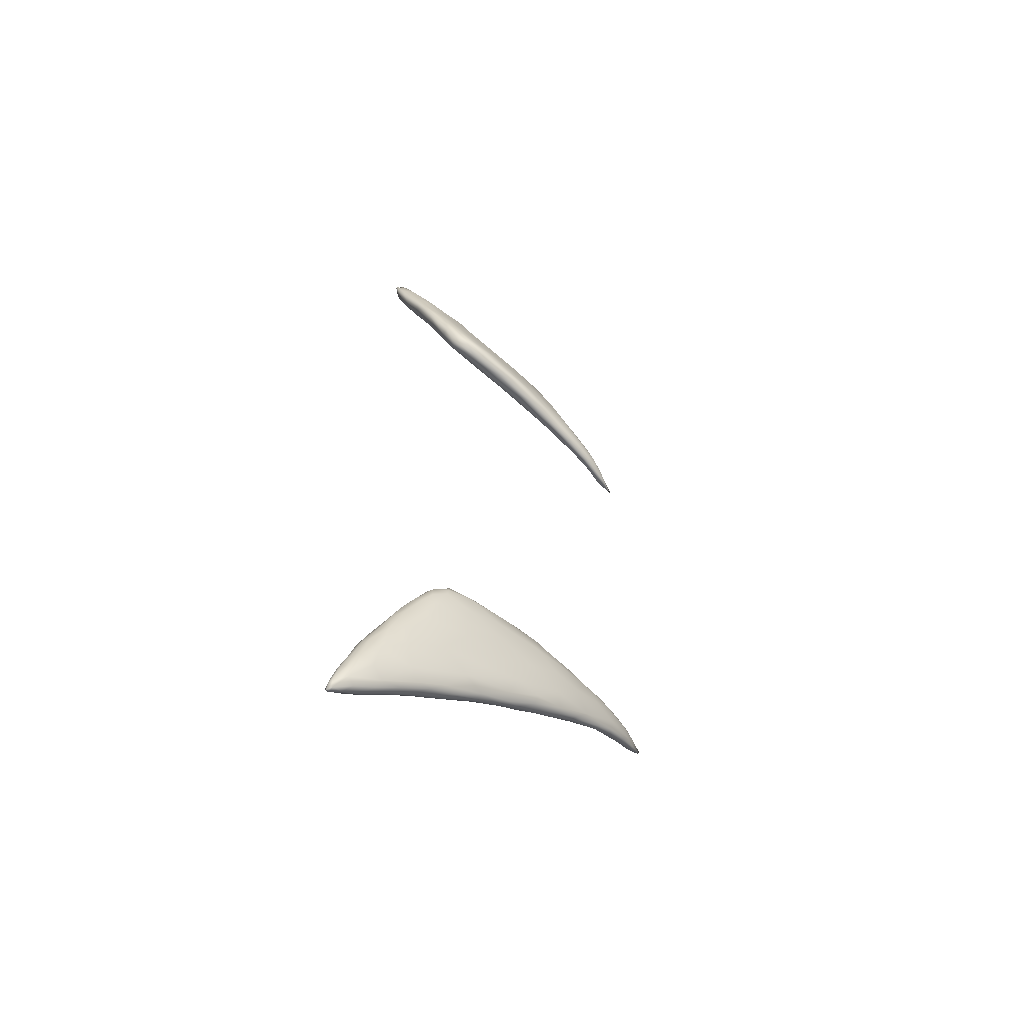
<metadata>
{"format":"obj","ext":"obj","renderer":"f3d","projection":"perspective","resolution":1024,"background":"white","views":[{"elev":-63.6,"azim":-36.3,"up":"+Z"}]}
</metadata>
<code>
v 7810 523.9 3343
v 7827 523.6 3348
v 7826 505 3353
v 7821 535.2 3355
v 7815 493.4 3383
v 7867 459.2 3414
v 7875 509 3374
v 7905 477.7 3400
v 7881 531 3391
v 7809 535 3362
v 7830 538.3 3393
v 7955 482.7 3418
v 7810 514.4 3395
v 7949 507.5 3420
v 7964 519.1 3441
v 7877 431 3463
v 7851 446.4 3463
v 7828 473.4 3469
v 7991 457.1 3447
v 7822 520.4 3437
v 7947 526 3492
v 8005 433.7 3482
v 8033 462.1 3468
v 8017 482.3 3459
v 8019 512.7 3491
v 7947 412.8 3517
v 7869 516.6 3503
v 8096 436 3517
v 8096 461.5 3510
v 7827 495.4 3479
v 8053 490.6 3494
v 7886 413.2 3537
v 8155 403.9 3571
v 7860 432.5 3553
v 7851 481.6 3552
v 7945 504.6 3577
v 8181 459.5 3567
v 8168 481.7 3580
v 8179 433.6 3564
v 7850 458.1 3554
v 8234 465.3 3609
v 8043 497.7 3610
v 8123 493 3596
v 7954 382.9 3625
v 8106 384 3618
v 8222 410.4 3595
v 7903 395.5 3652
v 8284 389.6 3651
v 8270 430.1 3618
v 7870 442.3 3631
v 8308 461.5 3662
v 7901 479.5 3615
v 7882 421.4 3648
v 8294 450.5 3640
v 8351 407.7 3670
v 8368 427.6 3680
v 8326 465.2 3709
v 8020 475.1 3692
v 8176 474 3708
v 8058 351.5 3715
v 8443 406.9 3722
v 8376 443.6 3694
v 7889 447.2 3665
v 8185 351.9 3714
v 8358 351.3 3757
v 8456 384.6 3745
v 7904 415.4 3718
v 7942 448.2 3735
v 7967 356.4 3759
v 8458 423.6 3737
v 8442 442 3744
v 8225 325.6 3821
v 7927 385 3739
v 8543 403.7 3784
v 7937 412.9 3787
v 8058 330.7 3824
v 8584 424.6 3818
v 8162 450.6 3822
v 8422 324.9 3859
v 8601 325 3925
v 8584 356.6 3844
v 8601 385.7 3823
v 8022 436.8 3828
v 8366 449.7 3822
v 8566 440.4 3847
v 7967 352.4 3843
v 7959 376 3841
v 8661 400 3853
v 8671 431.5 3878
v 8016 325 3903
v 8121 300.7 3923
v 8753 416.1 3911
v 7978 417.8 3840
v 8318 293.2 3964
v 8726 368.7 3901
v 7986 388.8 3898
v 8517 434.3 3916
v 8726 344.1 3934
v 8777 394 3918
v 8024 403.7 3936
v 8145 417.6 3958
v 8001 341.7 3936
v 8470 306.6 3958
v 8860 359.4 3984
v 8005 362.9 3957
v 8863 382.7 3970
v 8850 404.7 3961
v 8882 415 3984
v 8363 427 3954
v 8813 429 3974
v 8692 430.6 3986
v 8074 291.6 4016
v 8155 274.1 4040
v 8964 379.6 4031
v 8569 424 4013
v 8291 277.8 4029
v 8824 333.1 4047
v 8954 401.3 4024
v 8484 279.3 4083
v 8049 314.2 4028
v 8659 303 4069
v 8058 353.8 4061
v 8098 383.2 4057
v 8173 394.3 4064
v 8298 397.9 4082
v 8831 427.7 4077
v 8959 421.5 4039
v 8037 337.1 4018
v 9024 370.3 4094
v 8587 407.5 4128
v 9089 417.6 4101
v 8720 420.8 4094
v 8114 275.5 4077
v 8306 261.1 4113
v 9031 397.2 4073
v 9013 439.9 4153
v 9115 438.1 4142
v 8177 259.2 4129
v 8113 280.6 4130
v 8806 305.2 4149
v 9108 402.4 4117
v 8932 331.5 4166
v 8074 317.4 4085
v 9068 353.9 4214
v 9187 406.6 4165
v 8124 353.4 4150
v 9201 440.3 4168
v 8297 250.6 4194
v 8675 283.3 4201
v 9184 392.7 4215
v 9193 424.5 4162
v 8219 373.9 4135
v 8882 421.6 4206
v 9260 474.2 4224
v 9213 471.3 4238
v 8183 260.1 4172
v 8456 265.4 4170
v 8101 311.5 4141
v 8134 315.4 4181
v 9303 434.7 4244
v 9287 442.4 4217
v 8415 379.2 4183
v 9274 453.3 4208
v 9317 477.3 4238
v 8189 262 4196
v 8143 286.2 4177
v 9370 484.5 4264
v 8499 266.3 4237
v 8853 310.2 4235
v 8993 340.2 4267
v 9172 383.2 4277
v 9083 362.2 4274
v 8273 342.8 4203
v 8707 389.5 4244
v 9371 473.6 4272
v 9083 442.3 4264
v 9174 462.3 4263
v 9340 502.5 4289
v 9360 499.8 4271
v 8315 261.4 4225
v 8678 284.4 4264
v 9283 422 4285
v 9433 506.5 4308
v 9398 503.9 4284
v 8251 281.8 4219
v 8424 277.3 4251
v 8582 282.1 4271
v 8634 284.5 4269
v 8775 301.1 4263
v 8284 307.8 4226
v 8516 355.8 4248
v 9370 466.1 4301
v 9432 509.5 4308
v 9292 484.1 4304
v 9419 508.5 4310
v 8401 300.6 4256
v 8870 322.9 4287
v 8423 322.9 4252
v 8494 316 4274
v 8608 335.3 4282
v 8698 364.4 4280
v 8918 402.4 4289
v 9433 504.6 4323
v 8703 300.2 4279
v 8597 309.9 4278
v 9106 372.4 4303
v 8761 359.5 4301
v 9233 412.2 4316
v 9313 440.1 4314
v 8829 377.1 4298
v 9066 425.9 4299
v 9221 455.5 4314
v 9438 510.2 4320
v 9383 503.6 4321
v 8823 328.6 4302
v 8985 354.6 4307
v 8773 345.9 4302
v 8905 366.8 4320
v 9358 468.2 4328
v 9030 398.7 4319
v 9173 428 4326
v 9429 507.9 4328
v 8940 362.1 4319
v 9087 382 4321
v 9037 383.5 4323
v 9177 417.9 4324
v 9424 504.5 4325
v 9353 487.9 4327
v 9291 462.3 4326
v 9373 489.2 4324
v 8842 347.7 7070
v 9024 371.8 7056
v 8942 342.2 7075
v 9070 364.3 7069
v 9176 404.5 7050
v 9083 398.2 7050
v 9163 385.4 7070
v 9247 412.5 7063
v 8947 384.7 7069
v 9163 419.1 7047
v 9324 451.9 7054
v 9090 417.2 7061
v 9285 452.7 7049
v 9230 453 7061
v 9396 489.2 7052
v 9340 482.2 7052
v 9421 501.1 7057
v 9315 486.9 7066
v 9422 498.6 7071
v 9427 502.2 7064
v 9387 497.3 7064
v 8699 309.2 7090
v 8829 323.7 7085
v 8788 306.5 7096
v 8637 330 7096
v 8730 367.1 7102
v 9229 398.3 7099
v 8865 393.9 7099
v 9309 434.7 7079
v 9366 469.7 7075
v 8991 410.8 7084
v 9101 439.1 7118
v 9348 499.5 7084
v 9415 504 7073
v 8458 299.6 7114
v 8526 276.6 7118
v 8695 291.2 7110
v 8850 312.6 7119
v 8989 339.3 7104
v 8465 331.3 7118
v 9110 365.6 7128
v 8545 348.6 7119
v 9256 472.8 7104
v 9418 502.3 7073
v 9372 501.9 7097
v 8567 268.3 7131
v 8328 267.7 7135
v 8271 290.4 7133
v 8216 310.1 7141
v 8324 319.3 7134
v 8399 347.2 7141
v 8525 376.6 7177
v 8723 390.7 7148
v 9287 433.8 7135
v 8858 419.8 7203
v 9308 485.3 7121
v 9389 498.8 7093
v 8209 262.4 7160
v 8304 248.8 7164
v 8438 263.3 7142
v 8669 281.5 7159
v 8179 294.7 7161
v 8967 335.2 7184
v 8153 327.2 7183
v 8259 335.2 7162
v 9358 478.5 7112
v 8196 251.8 7188
v 8144 277.3 7214
v 8499 262 7164
v 8128 311.8 7218
v 9193 393.2 7147
v 8161 361.4 7239
v 9286 445.8 7166
v 9194 458.4 7179
v 9315 476 7133
v 8249 249.2 7212
v 8389 257.7 7226
v 8551 278.5 7250
v 8722 305.6 7269
v 8304 370.8 7222
v 9292 453.9 7160
v 9033 441.8 7220
v 8167 264.6 7275
v 8879 337.3 7313
v 9098 376.8 7205
v 8089 339.4 7282
v 8587 406 7274
v 9180 416.2 7219
v 9237 438.6 7194
v 9232 444.6 7192
v 8102 280.4 7294
v 8084 307.2 7293
v 8226 394.5 7326
v 8408 393.6 7286
v 8679 432.9 7373
v 8905 434.4 7312
v 9064 436.5 7265
v 8278 262 7285
v 8039 336.4 7361
v 8090 380.1 7359
v 9167 426 7236
v 9151 436 7232
v 8361 278.7 7339
v 8988 371.7 7315
v 8076 296.7 7387
v 8073 299.9 7333
v 8464 299.6 7400
v 9061 409.4 7295
v 9086 425 7274
v 8785 436.2 7384
v 8198 284.6 7374
v 8043 321 7384
v 8028 364.5 7406
v 8968 387.5 7354
v 8988 417.3 7328
v 8773 342.6 7425
v 8996 398.1 7336
v 8352 422.6 7401
v 8599 326.6 7451
v 8954 401 7361
v 8135 411.4 7422
v 8687 440.4 7453
v 8833 428.7 7399
v 8001 331.4 7479
v 8845 369.4 7419
v 7995 354.1 7468
v 8014 410 7495
v 8893 405.4 7395
v 8900 390.7 7394
v 8809 415.7 7439
v 8101 304 7461
v 8243 301.1 7457
v 8019 322.2 7504
v 8728 353.5 7475
v 7977 385.6 7515
v 8801 392.9 7452
v 8431 447.4 7517
v 8735 429 7469
v 8690 375.1 7513
v 8280 333.9 7579
v 8623 354 7518
v 8729 398.1 7500
v 8737 406.9 7496
v 8757 412 7473
v 8153 440.2 7539
v 8584 438.9 7534
v 8069 332 7566
v 7967 354.5 7533
v 7951 375.5 7567
v 8684 419.2 7513
v 7980 439.2 7609
v 7963 360 7594
v 8664 400.6 7533
v 7935 411.9 7626
v 8449 357.2 7603
v 8613 386.7 7563
v 8588 421.5 7565
v 8418 453.1 7615
v 8548 380.2 7590
v 8569 401.2 7585
v 8232 466.3 7653
v 8508 436.2 7600
v 7959 363.5 7684
v 8104 354.1 7681
v 7920 392.4 7659
v 8500 417.6 7623
v 7913 457.3 7703
v 8022 475.5 7702
v 8202 358.9 7699
v 8289 371.4 7700
v 8420 383.6 7657
v 8452 405.4 7655
v 7886 424.3 7731
v 8426 437.7 7651
v 8311 459.9 7696
v 8417 427.3 7672
v 7879 454 7755
v 8084 495.4 7754
v 7984 387.4 7792
v 7905 405 7753
v 8323 411 7726
v 8365 428.2 7704
v 7856 451.2 7818
v 8339 443.7 7710
v 7874 495.4 7824
v 8180 483.8 7755
v 8130 385.5 7778
v 8249 458.5 7758
v 7970 513.8 7829
v 8303 434.9 7737
v 7843 479.1 7856
v 8201 415.3 7791
v 8226 445.2 7780
v 8066 508.5 7825
v 7900 422.8 7881
v 8143 478.5 7817
v 7986 425.3 7897
v 8105 421.6 7847
v 7847 451.1 7890
v 8116 454.9 7859
v 8116 433.8 7854
v 7822 482.6 7920
v 8055 506.1 7871
v 7943 530.7 7921
v 7813 482.7 7969
v 8072 489.1 7879
v 7867 528.5 7931
v 7876 452.1 7967
v 8052 442.4 7892
v 7829 504.5 7934
v 7988 474.4 7949
v 8029 487.4 7918
v 7990 510.2 7929
v 7858 540.3 7993
v 7842 466.3 7971
v 7975 456.9 7943
v 7956 505.5 7964
v 7898 524.4 7987
v 7837 476 8010
v 7900 482.5 7985
v 7813 498.6 7982
v 7833 516.2 7997
v 7826 491.9 7993
v 7918 505.7 7984
v 7851 530.5 8010
v 7872 516.7 8003
v 7852 503 7995
f 1 2 3
f 2 1 4
f 5 3 6
f 3 7 8
f 3 5 1
f 2 7 3
f 7 2 9
f 4 1 10
f 2 4 9
f 4 10 11
f 8 6 3
f 12 8 7
f 1 5 13
f 12 7 14
f 13 10 1
f 15 14 9
f 9 14 7
f 9 4 11
f 6 16 17
f 17 5 6
f 18 5 17
f 8 12 19
f 13 20 10
f 10 20 11
f 9 11 21
f 22 6 8
f 19 22 8
f 12 23 19
f 5 18 13
f 23 12 24
f 12 14 24
f 25 9 21
f 22 26 6
f 6 26 16
f 9 25 15
f 20 27 11
f 19 23 28
f 24 29 23
f 18 30 13
f 24 14 31
f 30 20 13
f 14 15 31
f 11 27 21
f 16 32 17
f 22 28 33
f 17 34 18
f 28 22 19
f 29 24 31
f 30 35 20
f 27 20 35
f 31 15 25
f 21 27 36
f 16 26 32
f 29 28 23
f 31 37 29
f 37 31 38
f 38 31 25
f 17 32 34
f 29 39 28
f 29 37 39
f 18 40 30
f 41 37 38
f 21 36 42
f 25 21 43
f 21 42 43
f 26 44 32
f 26 45 44
f 22 45 26
f 28 39 46
f 34 40 18
f 40 35 30
f 34 32 47
f 32 44 47
f 33 45 22
f 33 48 45
f 33 46 48
f 46 33 28
f 49 46 39
f 37 49 39
f 35 40 50
f 41 38 51
f 35 52 27
f 38 25 43
f 34 53 40
f 37 54 49
f 41 54 37
f 54 41 51
f 27 52 36
f 47 53 34
f 49 55 46
f 40 53 50
f 55 49 56
f 49 54 56
f 51 38 57
f 36 52 58
f 43 42 59
f 44 45 60
f 55 48 46
f 56 61 55
f 62 56 54
f 63 52 35
f 63 35 50
f 62 54 51
f 42 36 58
f 45 64 60
f 45 65 64
f 48 66 65
f 48 55 66
f 53 67 50
f 67 63 50
f 63 68 52
f 58 52 68
f 42 58 59
f 44 69 47
f 44 60 69
f 48 65 45
f 55 61 66
f 56 70 61
f 70 56 62
f 71 62 51
f 38 43 57
f 43 59 57
f 64 72 60
f 65 72 64
f 53 47 73
f 74 66 61
f 53 73 67
f 70 74 61
f 67 75 63
f 70 62 71
f 51 57 71
f 60 76 69
f 47 69 73
f 74 70 77
f 63 75 68
f 77 70 71
f 59 58 78
f 72 76 60
f 65 79 72
f 65 80 79
f 81 65 66
f 81 66 82
f 66 74 82
f 58 83 78
f 57 59 84
f 71 57 85
f 81 80 65
f 69 86 73
f 73 87 67
f 74 88 82
f 77 88 74
f 77 71 85
f 85 89 77
f 58 68 83
f 59 78 84
f 85 57 84
f 76 90 69
f 76 91 90
f 76 72 91
f 86 87 73
f 87 75 67
f 88 77 92
f 68 75 93
f 68 93 83
f 92 77 89
f 69 90 86
f 72 94 91
f 95 81 82
f 88 95 82
f 87 96 75
f 96 93 75
f 85 84 97
f 80 81 98
f 99 95 88
f 92 99 88
f 93 100 83
f 83 101 78
f 86 90 102
f 79 103 72
f 72 103 94
f 80 103 79
f 95 98 81
f 95 104 98
f 86 102 87
f 102 105 87
f 99 106 95
f 99 92 107
f 108 107 92
f 83 100 101
f 84 78 109
f 84 109 97
f 89 85 110
f 92 89 110
f 108 92 110
f 106 104 95
f 105 96 87
f 106 99 107
f 93 96 100
f 78 101 109
f 110 85 111
f 91 112 90
f 91 113 112
f 106 114 104
f 97 109 115
f 85 97 111
f 116 113 91
f 94 116 91
f 98 117 80
f 104 117 98
f 114 106 118
f 107 118 106
f 103 119 94
f 90 120 102
f 80 121 103
f 117 121 80
f 96 122 100
f 101 100 123
f 101 124 125
f 109 101 125
f 107 108 118
f 97 115 111
f 110 111 126
f 127 108 110
f 90 112 120
f 119 116 94
f 102 128 105
f 104 114 129
f 105 122 96
f 101 123 124
f 109 125 130
f 115 109 130
f 118 108 127
f 127 131 118
f 115 132 111
f 113 133 112
f 116 134 113
f 120 128 102
f 104 129 117
f 105 128 122
f 114 118 135
f 114 135 129
f 135 118 131
f 122 123 100
f 127 110 136
f 127 136 137
f 113 138 133
f 112 139 120
f 117 140 121
f 141 129 135
f 131 141 135
f 136 110 126
f 131 127 137
f 113 134 138
f 119 134 116
f 103 121 119
f 117 142 140
f 143 128 120
f 129 142 117
f 142 129 144
f 129 141 145
f 123 122 146
f 115 130 132
f 147 131 137
f 138 134 148
f 112 133 139
f 119 121 149
f 120 139 143
f 122 128 143
f 129 150 144
f 129 145 150
f 145 141 151
f 124 152 125
f 132 130 153
f 131 151 141
f 131 147 151
f 126 111 132
f 147 137 154
f 137 136 155
f 138 148 156
f 139 133 138
f 119 157 134
f 121 140 149
f 124 123 152
f 123 146 152
f 154 137 155
f 148 134 157
f 156 139 138
f 143 139 158
f 122 143 158
f 159 122 158
f 146 122 159
f 145 160 150
f 145 151 161
f 145 161 160
f 130 125 162
f 125 152 162
f 163 161 151
f 163 151 147
f 147 154 164
f 156 165 139
f 119 149 157
f 139 166 158
f 126 132 153
f 136 126 153
f 147 164 163
f 167 161 163
f 167 163 164
f 148 165 156
f 157 168 148
f 139 165 166
f 142 169 140
f 159 158 166
f 142 144 170
f 144 171 172
f 144 150 171
f 146 159 173
f 146 173 152
f 162 152 173
f 130 162 174
f 160 161 175
f 130 174 153
f 175 161 167
f 136 153 176
f 155 136 177
f 136 176 177
f 154 155 178
f 164 154 179
f 180 165 148
f 148 168 180
f 149 168 157
f 149 181 168
f 140 169 149
f 142 170 169
f 170 144 172
f 160 182 150
f 150 182 171
f 175 167 183
f 179 154 178
f 164 179 184
f 164 184 167
f 185 165 180
f 186 185 180
f 168 186 180
f 187 186 168
f 188 187 168
f 181 188 168
f 165 185 166
f 149 189 181
f 169 189 149
f 166 185 159
f 190 159 185
f 190 173 159
f 162 173 191
f 162 191 174
f 175 192 160
f 160 192 182
f 183 167 193
f 178 155 194
f 155 177 194
f 167 184 193
f 184 179 195
f 186 196 185
f 196 190 185
f 169 197 189
f 170 197 169
f 196 198 190
f 198 196 199
f 198 173 190
f 191 173 198
f 198 200 191
f 191 201 174
f 153 174 202
f 183 192 175
f 192 183 203
f 179 178 195
f 193 184 195
f 187 188 204
f 186 187 205
f 196 186 205
f 204 205 187
f 188 181 204
f 204 181 189
f 205 199 196
f 189 197 204
f 172 206 170
f 200 198 199
f 200 199 205
f 172 171 206
f 200 207 201
f 182 208 171
f 201 191 200
f 182 209 208
f 174 201 210
f 202 174 210
f 153 202 211
f 192 209 182
f 176 153 211
f 211 212 176
f 177 176 212
f 177 212 194
f 213 203 183
f 183 193 213
f 178 214 195
f 193 195 213
f 205 204 215
f 215 204 197
f 197 170 216
f 217 200 205
f 215 217 205
f 216 215 197
f 170 206 216
f 207 200 217
f 218 207 217
f 208 206 171
f 210 207 218
f 210 201 207
f 209 219 208
f 210 220 202
f 211 221 212
f 178 194 214
f 222 213 195
f 215 216 223
f 217 215 223
f 216 206 224
f 223 216 224
f 223 218 217
f 225 218 223
f 223 224 225
f 206 208 224
f 224 208 226
f 220 218 225
f 220 210 218
f 219 226 208
f 211 202 220
f 192 219 209
f 220 221 211
f 203 219 192
f 203 227 219
f 194 228 214
f 212 228 194
f 203 213 227
f 222 227 213
f 214 222 195
f 225 224 226
f 226 220 225
f 226 219 229
f 221 220 226
f 229 221 226
f 230 229 219
f 212 221 229
f 228 212 229
f 230 228 229
f 219 227 230
f 230 222 228
f 222 214 228
f 227 222 230
f 231 232 233
f 233 232 234
f 235 234 232
f 235 232 236
f 237 235 238
f 232 231 239
f 236 232 239
f 236 240 235
f 235 241 238
f 239 242 236
f 240 236 242
f 243 235 240
f 241 235 243
f 240 244 243
f 245 241 243
f 244 240 242
f 246 243 244
f 245 243 246
f 247 241 245
f 248 246 244
f 249 247 250
f 250 247 245
f 251 246 248
f 246 251 245
f 250 245 251
f 252 253 254
f 253 252 231
f 231 252 255
f 233 253 231
f 231 255 256
f 234 235 237
f 237 238 257
f 231 256 239
f 239 256 258
f 238 241 259
f 241 260 259
f 242 239 261
f 241 247 260
f 262 242 261
f 242 262 244
f 247 249 260
f 251 248 263
f 264 251 263
f 250 251 264
f 265 252 266
f 266 252 267
f 252 254 267
f 253 268 254
f 253 233 268
f 268 233 269
f 255 265 270
f 252 265 255
f 233 234 269
f 234 271 269
f 270 272 255
f 256 255 272
f 238 259 257
f 258 261 239
f 244 262 273
f 248 244 273
f 248 273 263
f 250 274 249
f 263 275 264
f 274 250 264
f 266 267 276
f 266 277 265
f 265 277 278
f 254 268 267
f 278 279 280
f 265 278 280
f 270 265 280
f 237 271 234
f 237 257 271
f 270 280 281
f 272 270 281
f 272 282 256
f 256 282 283
f 258 256 283
f 284 259 260
f 258 283 285
f 258 285 261
f 261 285 262
f 284 260 249
f 263 286 275
f 274 264 287
f 288 277 289
f 289 277 290
f 266 290 277
f 276 290 266
f 267 291 276
f 278 288 292
f 277 288 278
f 267 268 291
f 278 292 279
f 269 293 268
f 292 294 279
f 269 271 293
f 279 295 280
f 295 281 280
f 279 294 295
f 272 281 282
f 257 259 284
f 284 249 296
f 249 274 296
f 263 273 286
f 274 287 296
f 275 287 264
f 288 297 298
f 297 288 289
f 290 299 289
f 276 299 290
f 288 298 292
f 276 291 299
f 292 298 300
f 292 300 294
f 257 301 271
f 295 294 302
f 257 284 301
f 284 296 303
f 286 273 304
f 286 304 305
f 286 305 275
f 296 287 305
f 287 275 305
f 306 297 289
f 306 289 307
f 289 299 307
f 291 308 299
f 268 309 291
f 268 293 309
f 295 302 310
f 281 295 310
f 310 282 281
f 296 311 303
f 262 285 312
f 273 262 304
f 262 312 304
f 296 305 311
f 297 313 298
f 291 309 308
f 309 293 314
f 315 293 271
f 271 301 315
f 294 316 302
f 294 300 316
f 301 284 315
f 282 317 283
f 303 318 284
f 283 317 285
f 303 311 319
f 320 305 304
f 311 305 320
f 297 306 313
f 321 298 313
f 300 298 322
f 284 318 315
f 310 302 323
f 282 310 324
f 282 324 317
f 303 319 318
f 285 317 325
f 312 285 326
f 319 311 320
f 304 312 327
f 307 328 306
f 298 321 322
f 299 308 307
f 293 315 314
f 316 322 329
f 322 316 300
f 302 316 330
f 310 323 324
f 320 331 319
f 304 332 320
f 332 304 327
f 306 328 313
f 307 308 333
f 315 334 314
f 318 334 315
f 302 330 323
f 319 331 318
f 285 325 326
f 320 332 331
f 321 313 335
f 307 333 328
f 336 322 321
f 308 309 337
f 318 338 334
f 318 331 338
f 338 331 339
f 326 325 340
f 339 332 327
f 331 332 339
f 312 326 327
f 328 333 341
f 322 342 329
f 329 343 316
f 334 338 344
f 330 316 343
f 345 339 327
f 328 341 313
f 313 341 335
f 308 337 333
f 342 322 336
f 314 334 346
f 347 344 338
f 317 324 348
f 317 348 325
f 339 345 338
f 338 345 347
f 336 321 335
f 336 335 342
f 309 349 337
f 314 349 309
f 314 346 349
f 347 350 344
f 330 351 323
f 324 323 348
f 325 352 340
f 326 340 353
f 326 353 345
f 327 326 345
f 342 335 354
f 346 334 355
f 356 329 342
f 355 334 344
f 330 343 357
f 345 358 350
f 350 347 345
f 348 323 351
f 358 345 353
f 342 354 356
f 329 356 343
f 355 344 359
f 350 359 344
f 358 359 350
f 330 357 351
f 340 352 353
f 358 353 360
f 341 361 335
f 341 362 361
f 333 362 341
f 363 354 335
f 346 355 364
f 357 343 365
f 358 366 359
f 360 366 358
f 325 348 367
f 325 367 352
f 353 352 368
f 353 368 360
f 362 333 337
f 355 369 364
f 355 366 369
f 355 359 366
f 365 343 356
f 335 361 363
f 337 370 362
f 337 349 370
f 346 371 349
f 346 364 371
f 372 369 366
f 373 372 366
f 374 373 366
f 366 360 374
f 351 357 375
f 348 351 375
f 352 376 368
f 360 368 374
f 361 377 363
f 356 354 378
f 378 379 356
f 379 365 356
f 380 373 374
f 357 381 375
f 374 368 380
f 352 367 376
f 362 377 361
f 362 370 377
f 354 382 378
f 382 354 363
f 364 369 371
f 369 372 383
f 373 383 372
f 384 357 365
f 373 380 383
f 376 380 368
f 348 375 367
f 377 382 363
f 349 385 370
f 371 385 349
f 369 383 386
f 384 365 379
f 381 357 384
f 387 380 376
f 383 380 387
f 376 367 388
f 379 378 382
f 369 389 371
f 390 386 383
f 387 390 383
f 367 375 391
f 367 391 388
f 392 376 388
f 377 393 382
f 394 393 377
f 370 394 377
f 379 382 395
f 389 369 386
f 389 386 390
f 395 384 379
f 390 387 396
f 397 381 384
f 392 387 376
f 392 396 387
f 381 397 398
f 375 381 398
f 375 398 391
f 370 399 394
f 370 400 399
f 389 401 385
f 371 389 385
f 390 402 389
f 395 403 384
f 396 402 390
f 396 392 404
f 388 391 405
f 370 385 400
f 401 389 402
f 406 402 396
f 404 406 396
f 388 405 404
f 404 392 388
f 407 384 403
f 384 407 397
f 391 398 408
f 394 409 393
f 385 401 400
f 395 410 403
f 410 395 382
f 402 411 401
f 412 411 402
f 406 412 402
f 403 413 407
f 406 404 414
f 397 407 415
f 415 398 397
f 414 404 405
f 405 391 416
f 382 393 410
f 394 417 409
f 399 417 394
f 399 400 417
f 401 411 400
f 403 410 413
f 412 406 414
f 391 408 416
f 414 405 418
f 418 405 416
f 408 398 419
f 420 411 412
f 421 407 413
f 414 418 420
f 420 412 414
f 417 400 422
f 409 410 393
f 422 400 411
f 422 411 423
f 420 423 411
f 407 421 415
f 398 415 419
f 408 419 424
f 408 424 416
f 410 409 425
f 426 423 418
f 420 418 423
f 426 418 416
f 426 416 424
f 409 427 425
f 409 417 427
f 417 428 427
f 422 428 417
f 429 413 410
f 430 431 422
f 422 423 430
f 413 432 421
f 430 423 426
f 424 433 426
f 424 419 434
f 424 434 433
f 410 425 429
f 422 431 428
f 413 429 432
f 429 435 432
f 430 426 436
f 419 415 437
f 425 427 438
f 431 439 428
f 415 421 440
f 436 426 433
f 434 419 437
f 439 427 428
f 441 439 430
f 431 430 439
f 442 441 430
f 436 442 430
f 432 440 421
f 436 443 442
f 436 433 443
f 437 415 440
f 434 437 444
f 429 425 445
f 443 433 434
f 438 445 425
f 446 427 439
f 435 429 445
f 446 439 441
f 441 442 447
f 442 443 447
f 448 443 434
f 448 434 444
f 438 449 445
f 427 450 438
f 427 446 450
f 441 450 446
f 435 451 432
f 440 432 451
f 437 440 452
f 452 440 451
f 448 447 443
f 449 438 450
f 445 449 453
f 435 445 453
f 454 450 441
f 447 454 441
f 437 452 444
f 444 455 448
f 451 435 453
f 454 447 448
f 444 452 455
f 456 450 454
f 451 453 452
f 454 448 456
f 456 448 455
f 453 449 457
f 450 456 457
f 449 450 457
f 453 457 452
f 456 455 457
f 455 452 457

</code>
